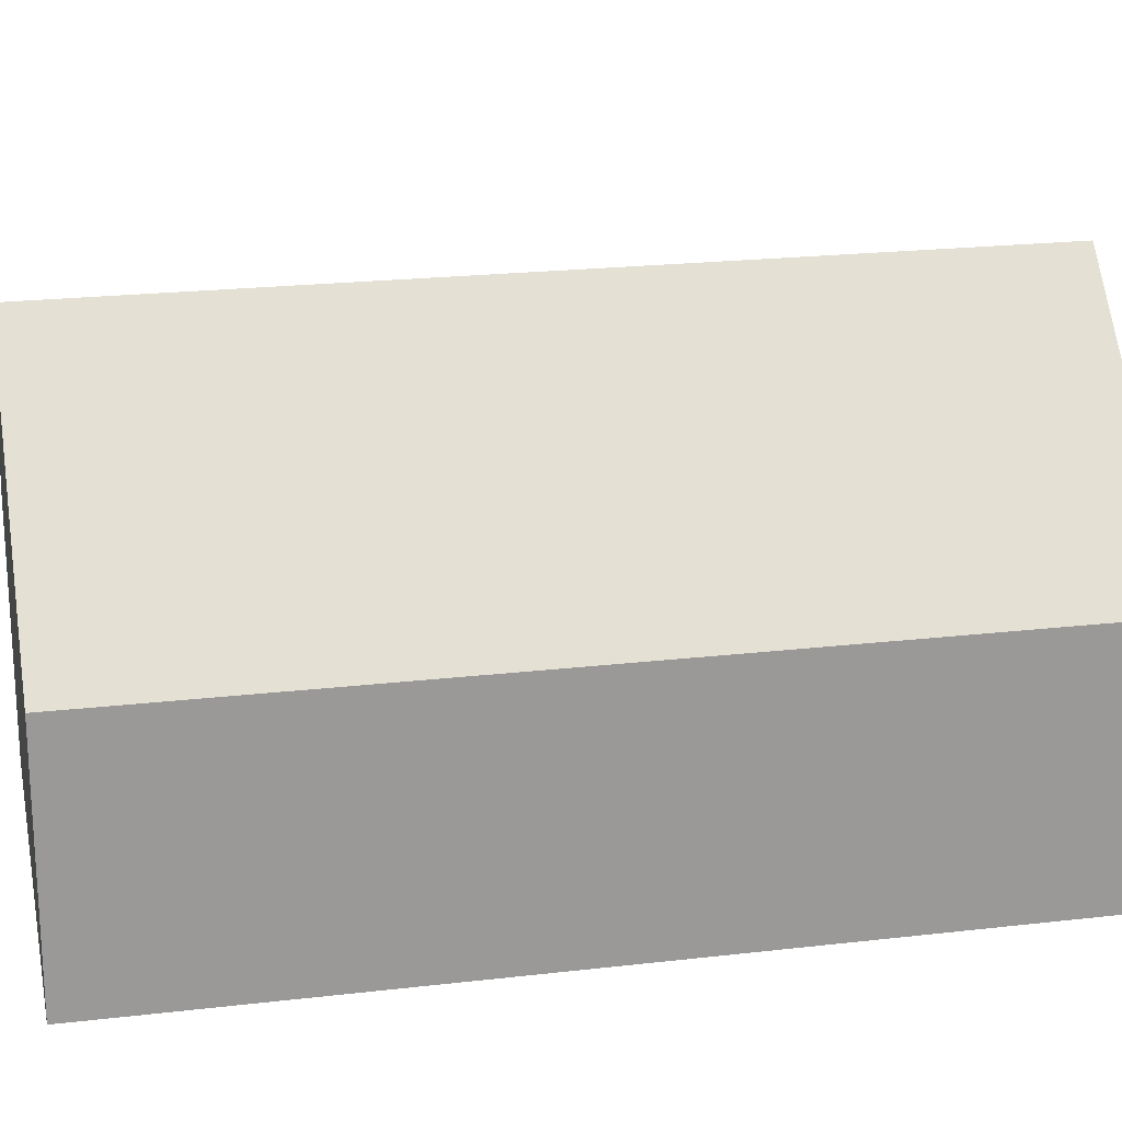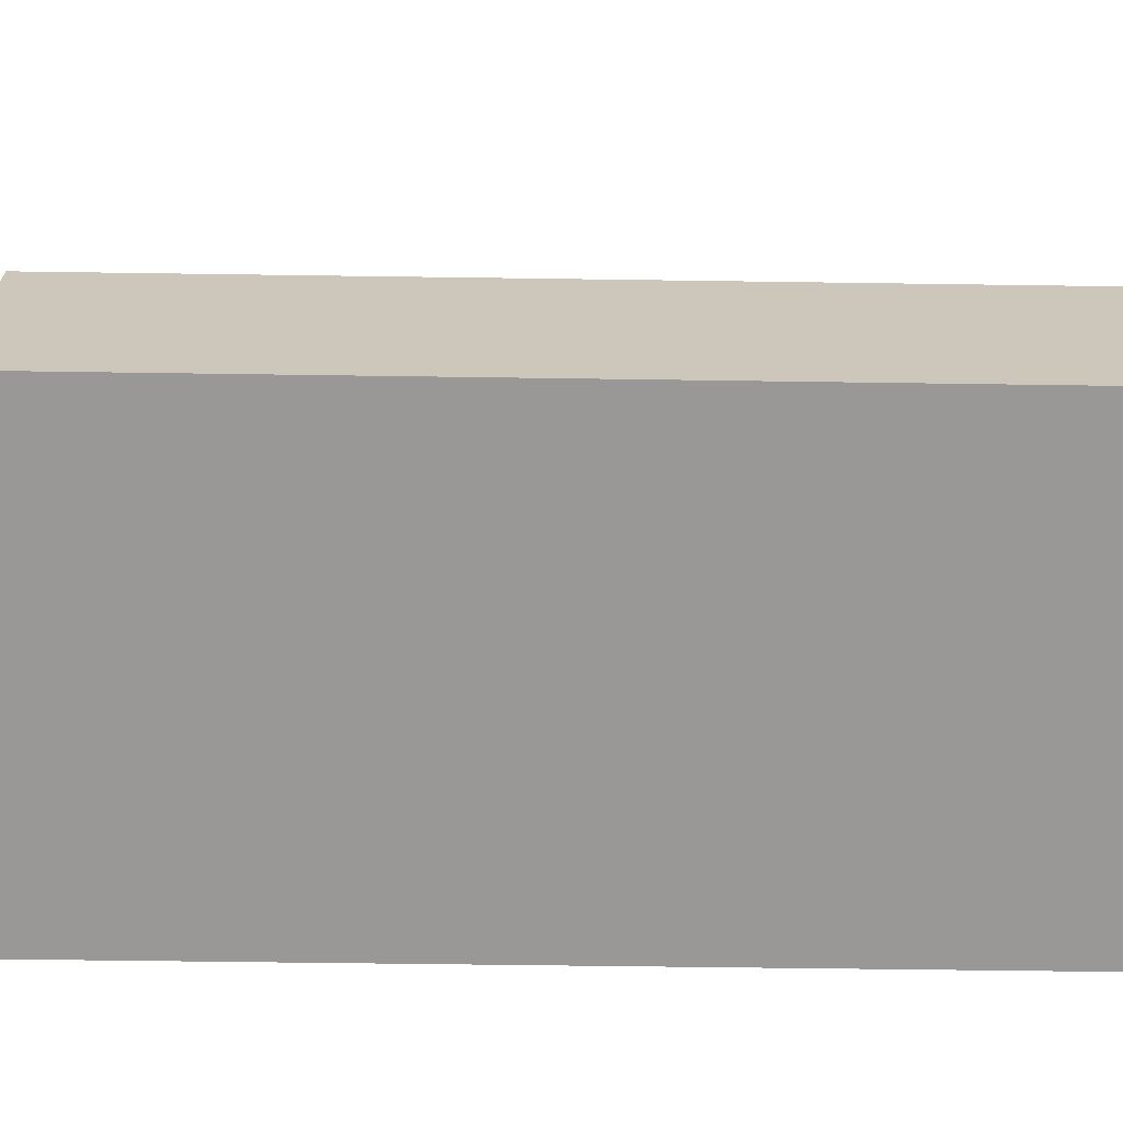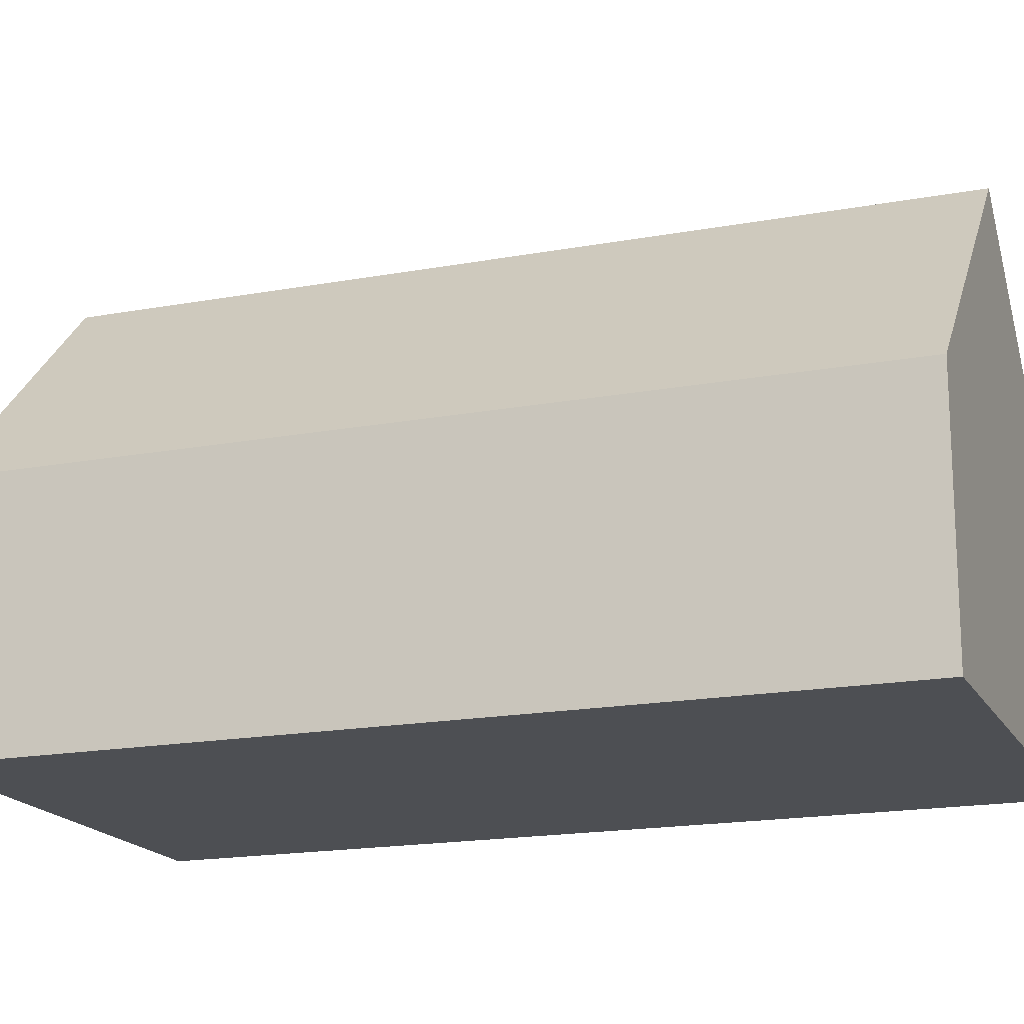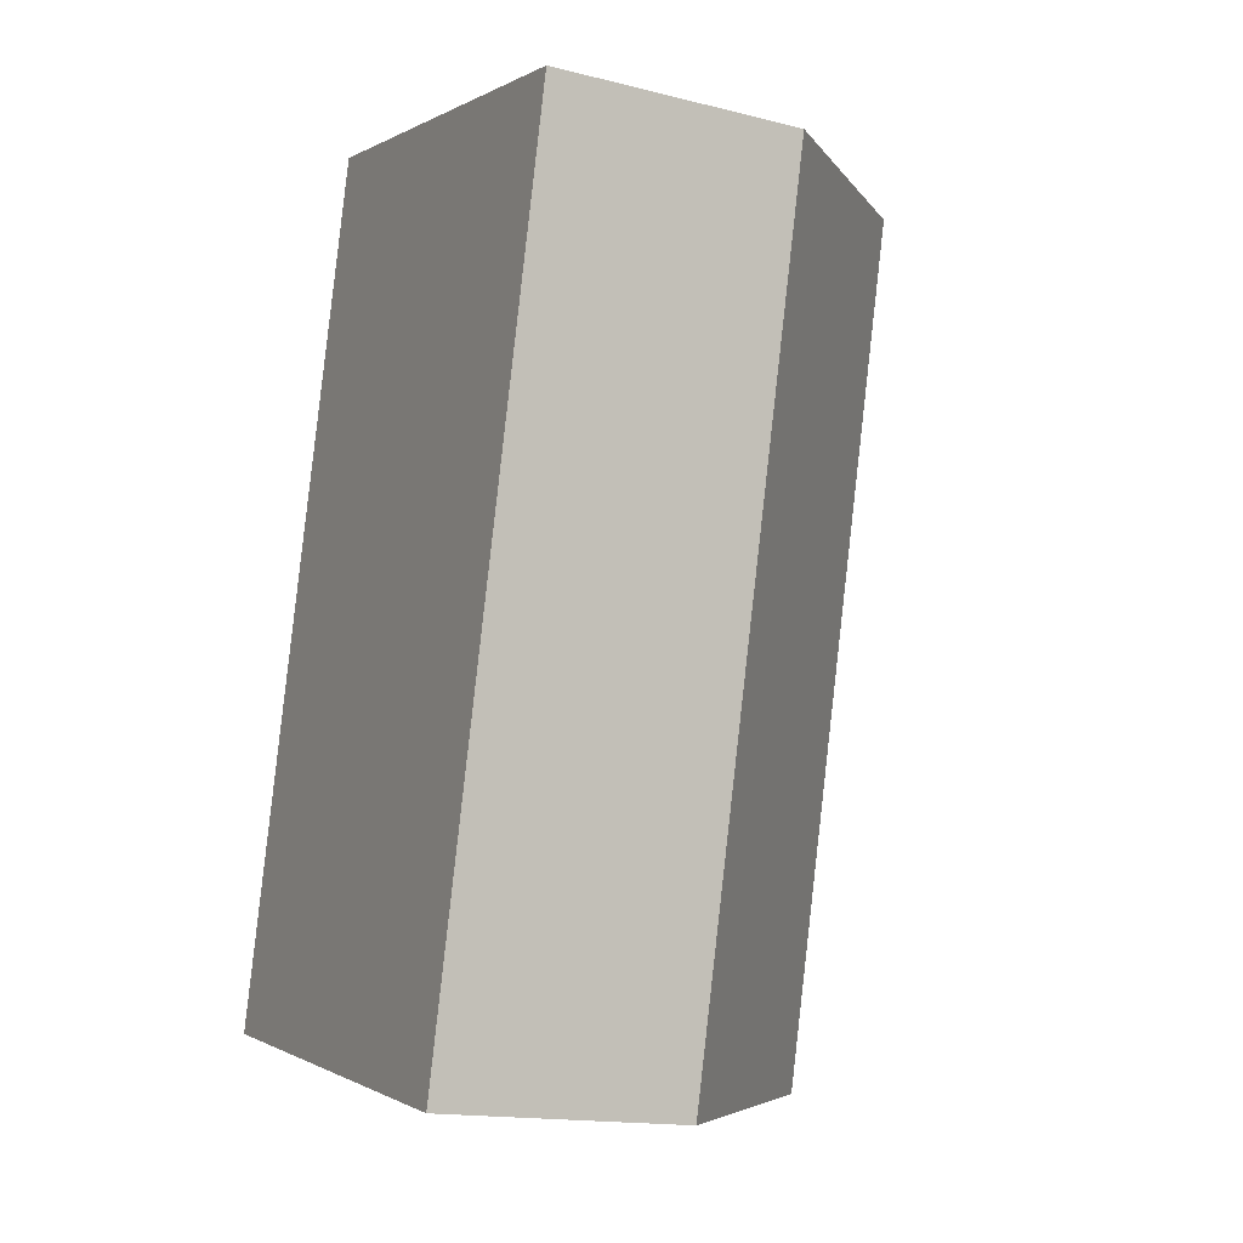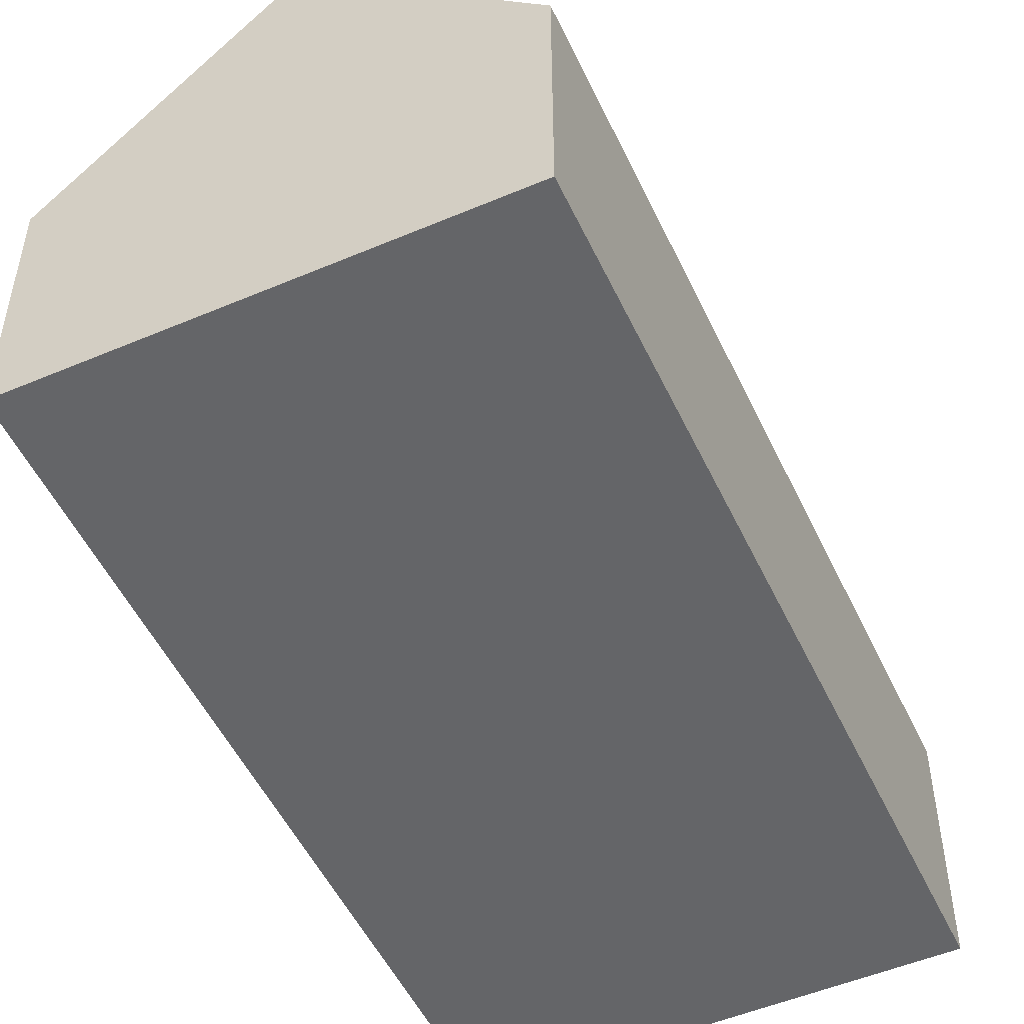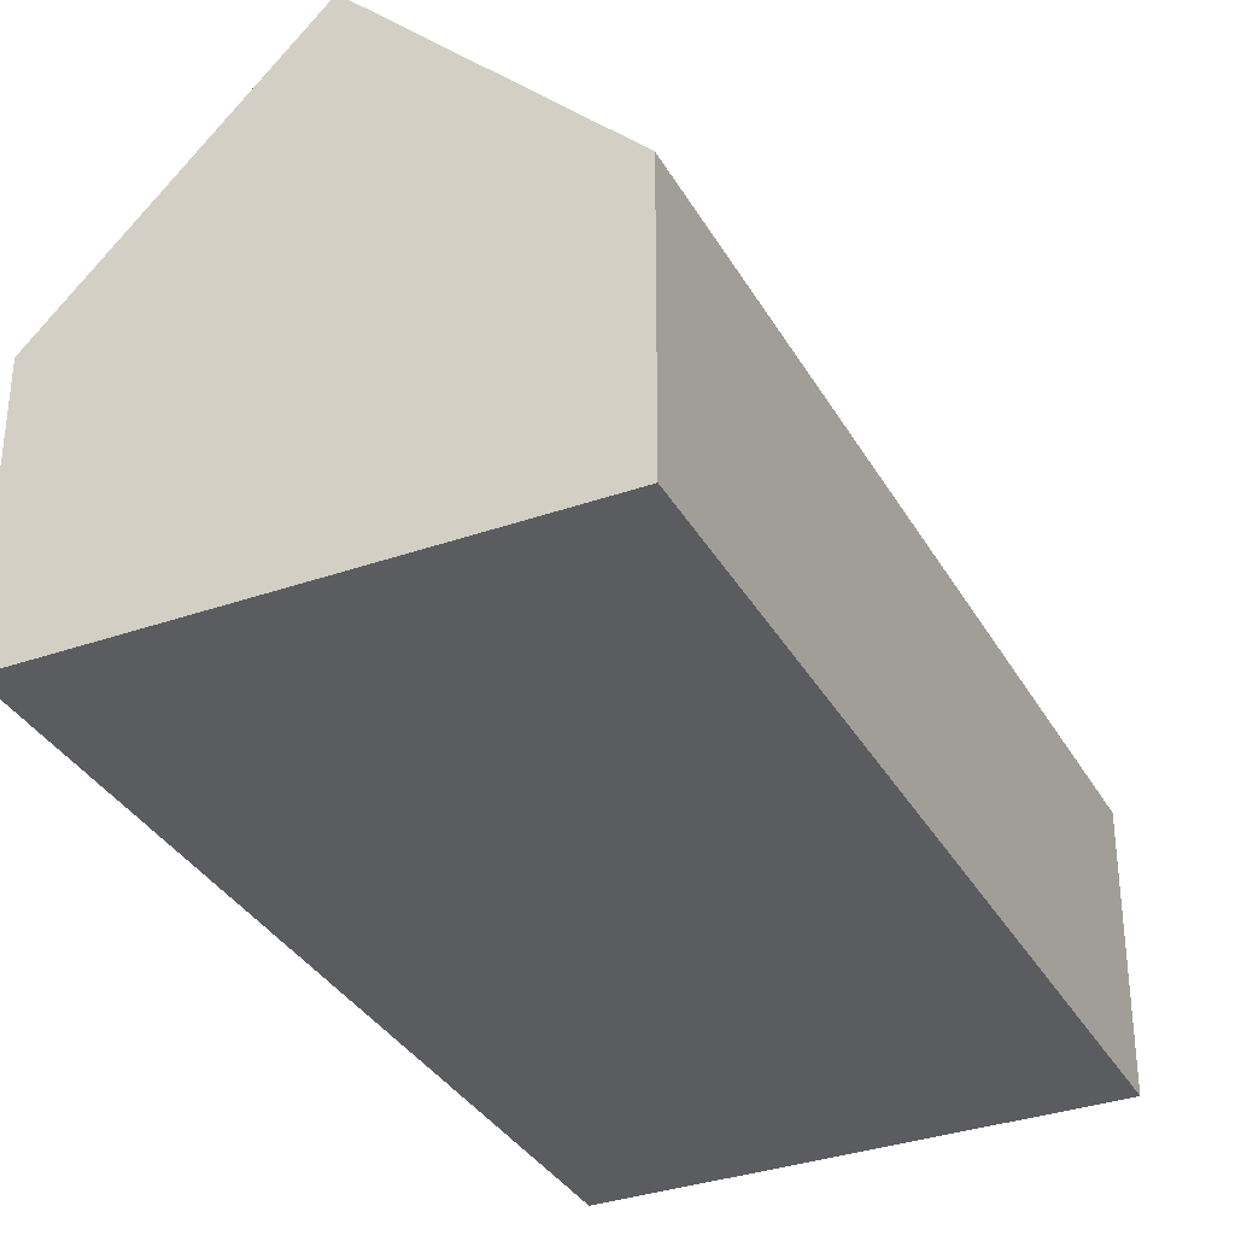
<metadata>
{"format":"obj","ext":"obj","renderer":"f3d","projection":"perspective","resolution":1024,"background":"white","views":[{"elev":21.3,"azim":-87.9,"up":"+Y"},{"elev":-68.6,"azim":-76.9,"up":"+Y"},{"elev":-17.6,"azim":-55.9,"up":"+Y"},{"elev":-15.9,"azim":62.5,"up":"+Z"},{"elev":-51.6,"azim":38.6,"up":"+Y"},{"elev":-34.2,"azim":39.4,"up":"+Y"}]}
</metadata>
<code>
o BK39_500_014027_0012
v 207.3 75 -47.32
v 145.2 75 -299.8
v 76.79 145 -282.9
v 139.1 144.8 -30.44
v 9.744 75 -266.3
v 72.25 75 -13.89
v 207.3 0 -47.32
v 145.2 0 -299.8
v 9.744 0 -266.3
v 72.25 0 -13.89
f 4 3 5 6
f 4 1 2 3
f 2 3 5
f 6 4 1
f 7 8 9 10
f 1 7 8 2
f 2 8 9 5
f 5 9 10 6
f 6 10 7 1

</code>
